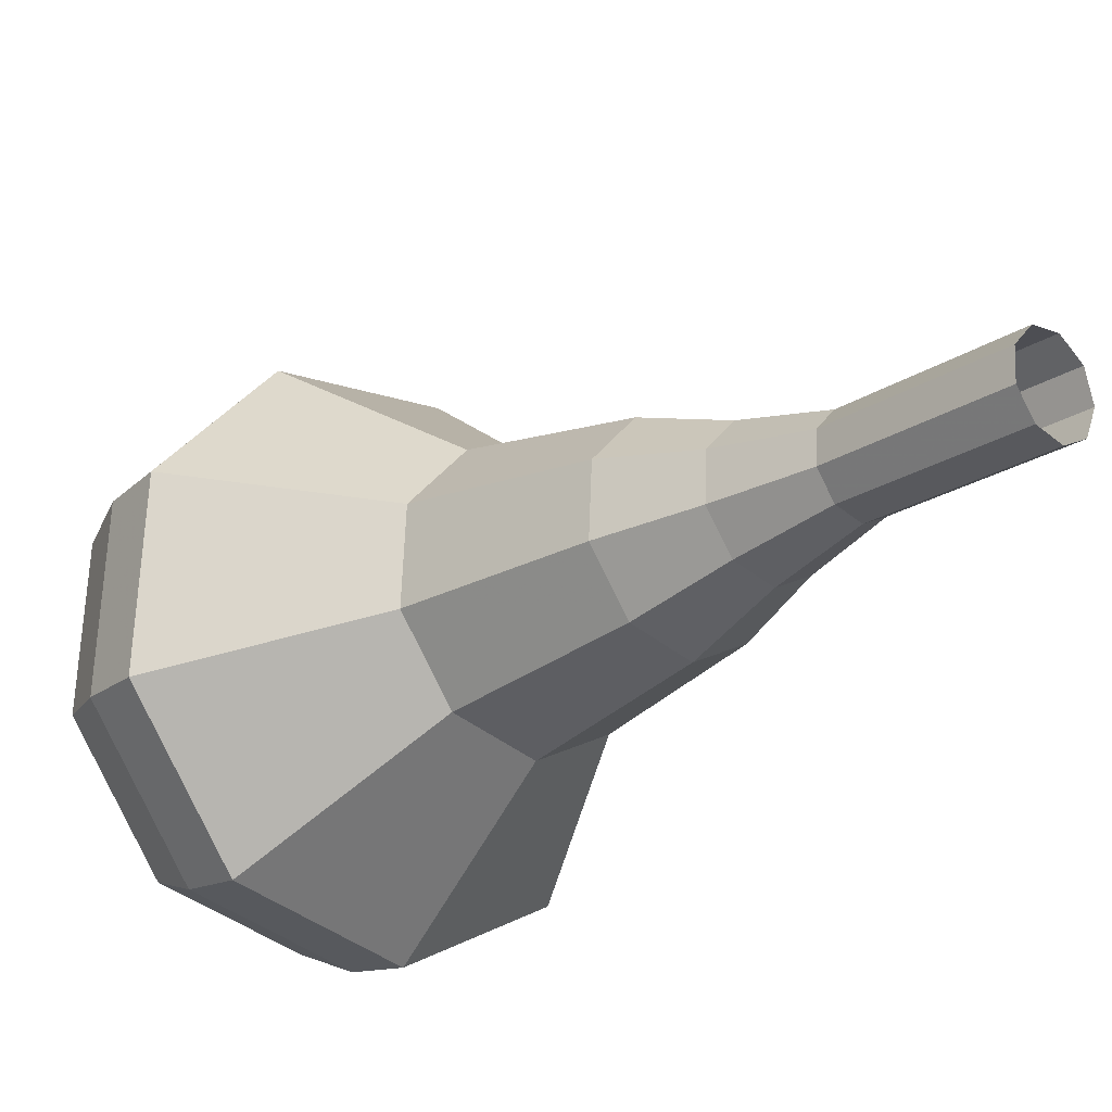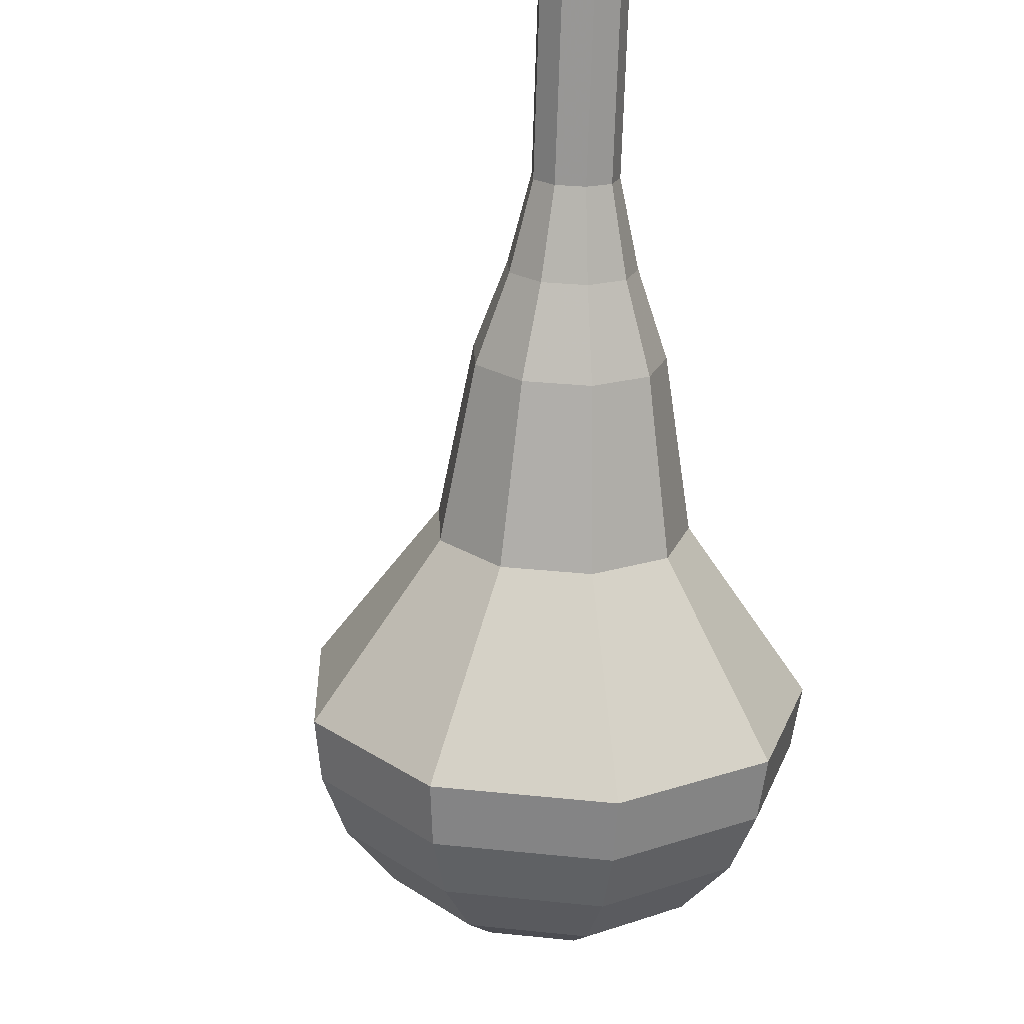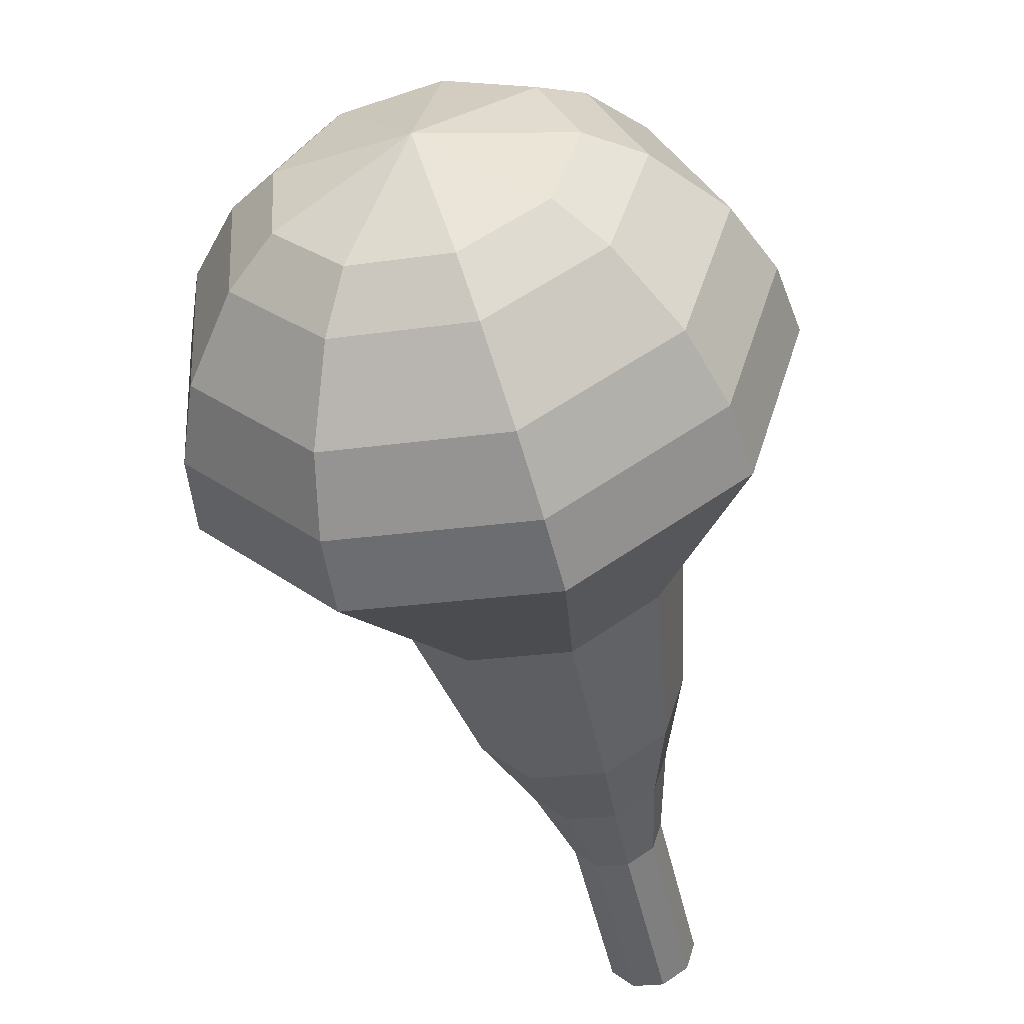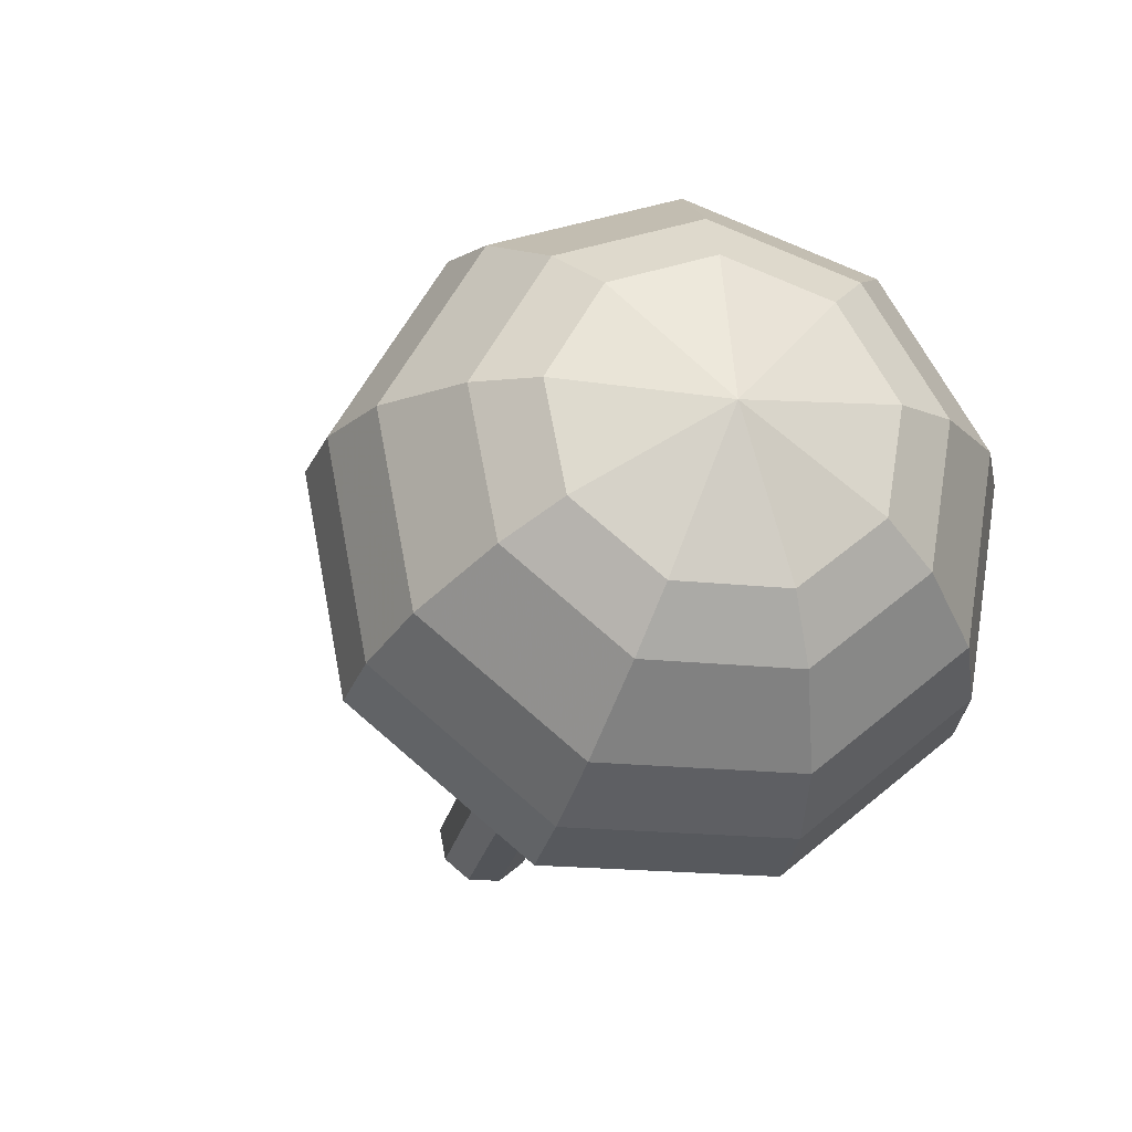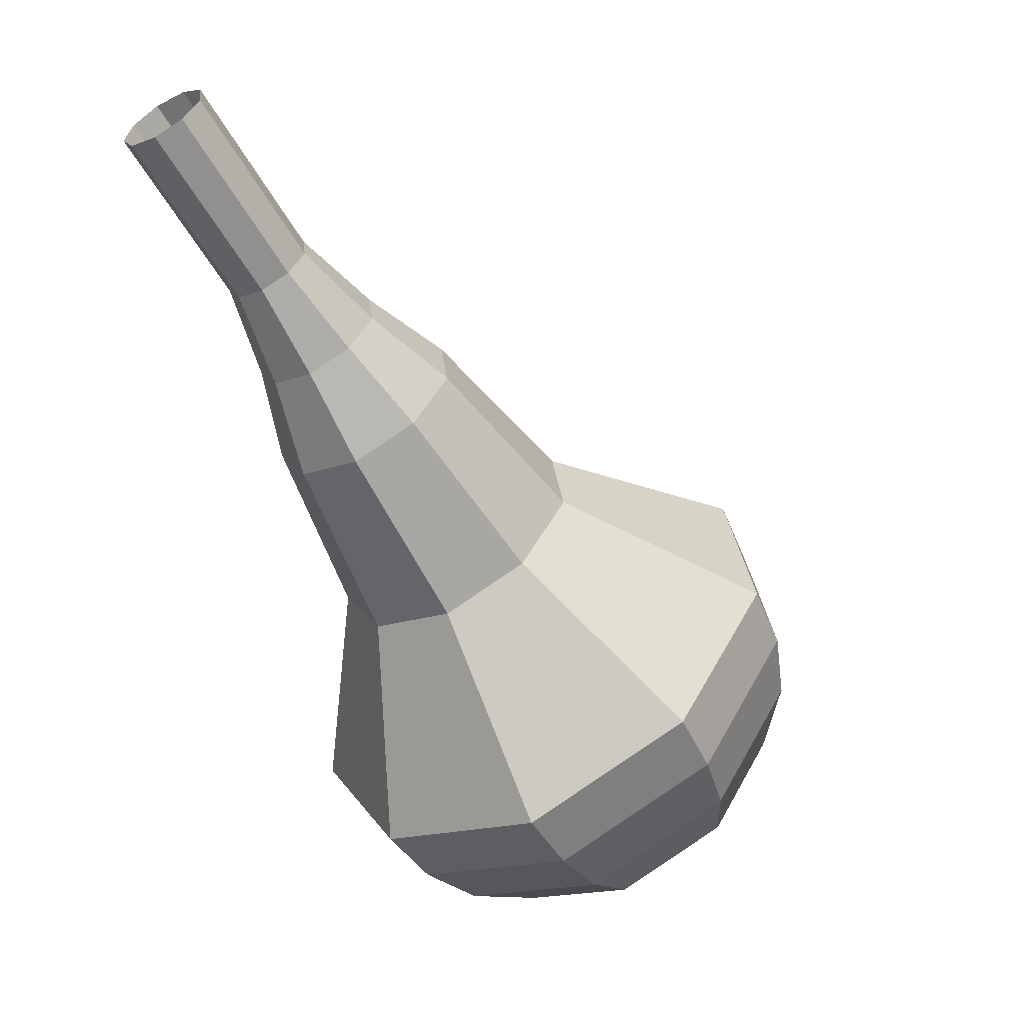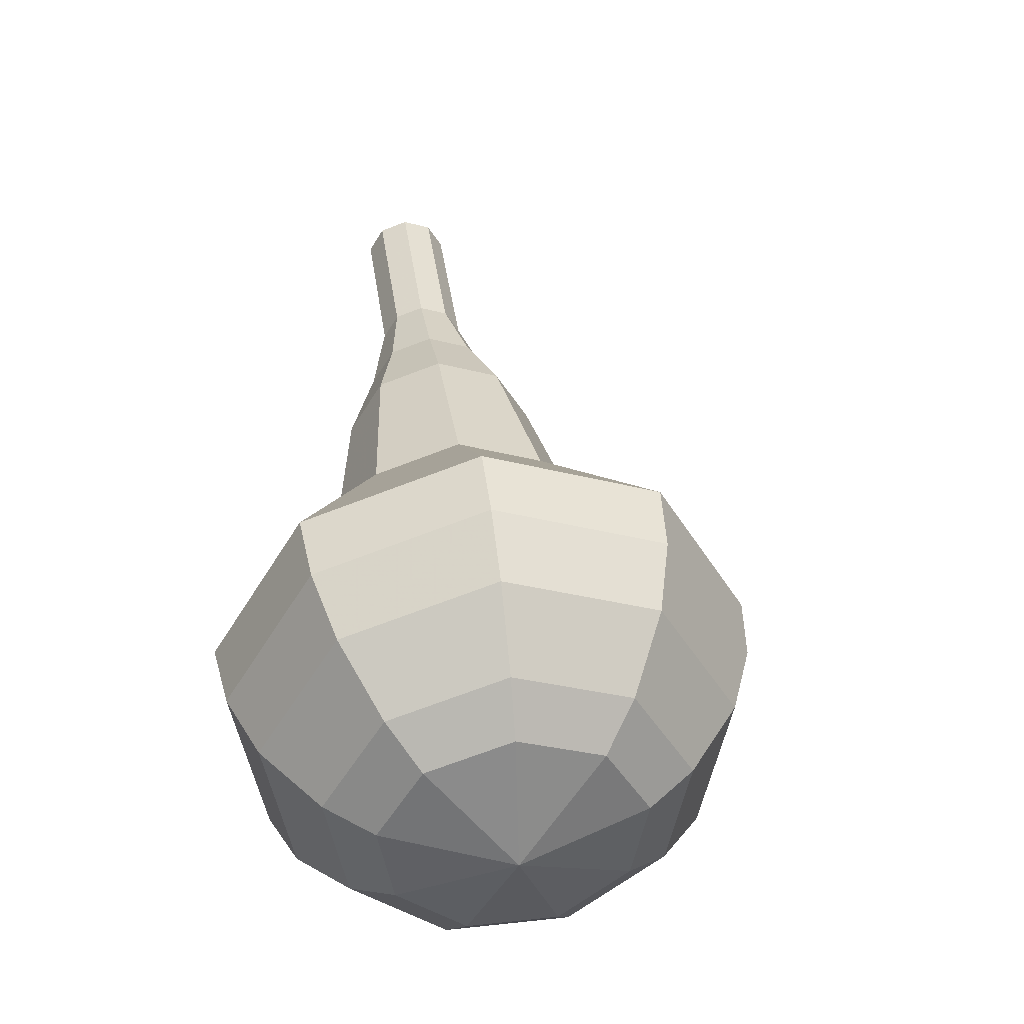
<metadata>
{"format":"obj","ext":"obj","renderer":"f3d","projection":"perspective","resolution":1024,"background":"white","views":[{"elev":-45.1,"azim":-78.8,"up":"+Y"},{"elev":-16.9,"azim":-65.2,"up":"+Z"},{"elev":-33.0,"azim":159.2,"up":"+Y"},{"elev":-6.2,"azim":134.0,"up":"+Y"},{"elev":57.3,"azim":63.8,"up":"+Z"},{"elev":-12.4,"azim":104.5,"up":"+Z"}]}
</metadata>
<code>
g tube1
v 153.5 134.1 182.3
v 152.8 134 181.8
v 152.2 134.5 181.6
v 151.9 135.3 181.7
v 152.1 136.1 182.1
v 152.7 136.4 182.6
v 153.4 136.1 183
v 153.9 135.4 183.1
v 153.9 134.6 182.8
v 153.5 134.1 182.3
v 154.9 134.8 180.3
v 154.2 134.8 179.8
v 153.6 135.3 179.5
v 153.3 136.1 179.6
v 153.5 136.8 180
v 154.1 137.1 180.5
v 154.8 136.9 180.9
v 155.3 136.2 181
v 155.3 135.4 180.8
v 154.9 134.8 180.3
v 156.3 135.5 178.2
v 155.6 135.5 177.8
v 154.9 136 177.5
v 154.6 136.8 177.6
v 154.9 137.5 178
v 155.5 137.8 178.5
v 156.2 137.6 178.9
v 156.7 136.9 179
v 156.7 136.1 178.7
v 156.3 135.5 178.2
v 158 135.7 176.2
v 156.9 135.6 175.5
v 155.9 136.4 175.1
v 155.5 137.6 175.2
v 155.8 138.7 175.8
v 156.7 139.2 176.6
v 157.8 138.8 177.2
v 158.5 137.8 177.3
v 158.6 136.5 176.9
v 158 135.7 176.2
v 159.8 135.6 174.2
v 158.2 135.5 173.1
v 156.7 136.6 172.5
v 156.1 138.4 172.7
v 156.6 140.1 173.6
v 157.9 140.8 174.8
v 159.5 140.2 175.6
v 160.6 138.7 175.8
v 160.7 136.9 175.3
v 159.8 135.6 174.2
v 163 136.2 170.1
v 160.9 136.1 168.6
v 158.9 137.6 167.8
v 158.1 140 168.1
v 158.7 142.2 169.3
v 160.5 143.1 170.9
v 162.6 142.4 172.1
v 164.1 140.3 172.3
v 164.3 137.9 171.5
v 163 136.2 170.1
v 167.5 134.4 166
v 163.3 134.1 163.1
v 159.4 137.1 161.5
v 157.7 141.9 162.1
v 158.9 146.3 164.4
v 162.5 148.2 167.6
v 166.8 146.7 169.9
v 169.8 142.6 170.5
v 170.1 137.7 168.9
v 167.5 134.4 166
v 168.4 135.1 164.5
v 164.3 134.9 161.7
v 160.6 137.8 160.2
v 158.9 142.4 160.7
v 160.1 146.7 163
v 163.6 148.5 166
v 167.7 147.1 168.3
v 170.6 143.1 168.9
v 170.9 138.3 167.3
v 168.4 135.1 164.5
v 169 136.3 163
v 165.4 136.1 160.5
v 162 138.7 159.1
v 160.6 142.9 159.6
v 161.6 146.6 161.7
v 164.7 148.3 164.4
v 168.5 147 166.4
v 171 143.4 166.9
v 171.3 139.2 165.6
v 169 136.3 163
v 169.3 138.2 161.5
v 166.6 138 159.6
v 164 140 158.6
v 162.9 143.2 158.9
v 163.7 146.1 160.5
v 166.1 147.3 162.6
v 168.9 146.4 164.1
v 170.9 143.6 164.5
v 171 140.4 163.5
v 169.3 138.2 161.5
v 169.2 139.6 160.8
v 167.2 139.5 159.4
v 165.3 141 158.6
v 164.5 143.3 158.9
v 165.1 145.4 160
v 166.8 146.3 161.5
v 168.9 145.6 162.7
v 170.3 143.6 163
v 170.5 141.3 162.2
v 169.2 139.6 160.8
v 168 143.1 160
v 168 143.1 160
v 168 143.1 160
v 168 143.1 160
v 168 143.1 160
v 168 143.1 160
v 168 143.1 160
v 168 143.1 160
v 168 143.1 160
v 168 143.1 160
f 1 2 12
f 12 11 1
f 2 3 13
f 13 12 2
f 3 4 14
f 14 13 3
f 4 5 15
f 15 14 4
f 5 6 16
f 16 15 5
f 6 7 17
f 17 16 6
f 7 8 18
f 18 17 7
f 8 9 19
f 19 18 8
f 9 10 20
f 20 19 9
f 11 12 22
f 22 21 11
f 12 13 23
f 23 22 12
f 13 14 24
f 24 23 13
f 14 15 25
f 25 24 14
f 15 16 26
f 26 25 15
f 16 17 27
f 27 26 16
f 17 18 28
f 28 27 17
f 18 19 29
f 29 28 18
f 19 20 30
f 30 29 19
f 21 22 32
f 32 31 21
f 22 23 33
f 33 32 22
f 23 24 34
f 34 33 23
f 24 25 35
f 35 34 24
f 25 26 36
f 36 35 25
f 26 27 37
f 37 36 26
f 27 28 38
f 38 37 27
f 28 29 39
f 39 38 28
f 29 30 40
f 40 39 29
f 31 32 42
f 42 41 31
f 32 33 43
f 43 42 32
f 33 34 44
f 44 43 33
f 34 35 45
f 45 44 34
f 35 36 46
f 46 45 35
f 36 37 47
f 47 46 36
f 37 38 48
f 48 47 37
f 38 39 49
f 49 48 38
f 39 40 50
f 50 49 39
f 41 42 52
f 52 51 41
f 42 43 53
f 53 52 42
f 43 44 54
f 54 53 43
f 44 45 55
f 55 54 44
f 45 46 56
f 56 55 45
f 46 47 57
f 57 56 46
f 47 48 58
f 58 57 47
f 48 49 59
f 59 58 48
f 49 50 60
f 60 59 49
f 51 52 62
f 62 61 51
f 52 53 63
f 63 62 52
f 53 54 64
f 64 63 53
f 54 55 65
f 65 64 54
f 55 56 66
f 66 65 55
f 56 57 67
f 67 66 56
f 57 58 68
f 68 67 57
f 58 59 69
f 69 68 58
f 59 60 70
f 70 69 59
f 61 62 72
f 72 71 61
f 62 63 73
f 73 72 62
f 63 64 74
f 74 73 63
f 64 65 75
f 75 74 64
f 65 66 76
f 76 75 65
f 66 67 77
f 77 76 66
f 67 68 78
f 78 77 67
f 68 69 79
f 79 78 68
f 69 70 80
f 80 79 69
f 71 72 82
f 82 81 71
f 72 73 83
f 83 82 72
f 73 74 84
f 84 83 73
f 74 75 85
f 85 84 74
f 75 76 86
f 86 85 75
f 76 77 87
f 87 86 76
f 77 78 88
f 88 87 77
f 78 79 89
f 89 88 78
f 79 80 90
f 90 89 79
f 81 82 92
f 92 91 81
f 82 83 93
f 93 92 82
f 83 84 94
f 94 93 83
f 84 85 95
f 95 94 84
f 85 86 96
f 96 95 85
f 86 87 97
f 97 96 86
f 87 88 98
f 98 97 87
f 88 89 99
f 99 98 88
f 89 90 100
f 100 99 89
f 91 92 102
f 102 101 91
f 92 93 103
f 103 102 92
f 93 94 104
f 104 103 93
f 94 95 105
f 105 104 94
f 95 96 106
f 106 105 95
f 96 97 107
f 107 106 96
f 97 98 108
f 108 107 97
f 98 99 109
f 109 108 98
f 99 100 110
f 110 109 99
f 101 102 112
f 112 111 101
f 102 103 113
f 113 112 102
f 103 104 114
f 114 113 103
f 104 105 115
f 115 114 104
f 105 106 116
f 116 115 105
f 106 107 117
f 117 116 106
f 107 108 118
f 118 117 107
f 108 109 119
f 119 118 108
f 109 110 120
f 120 119 109
g

</code>
